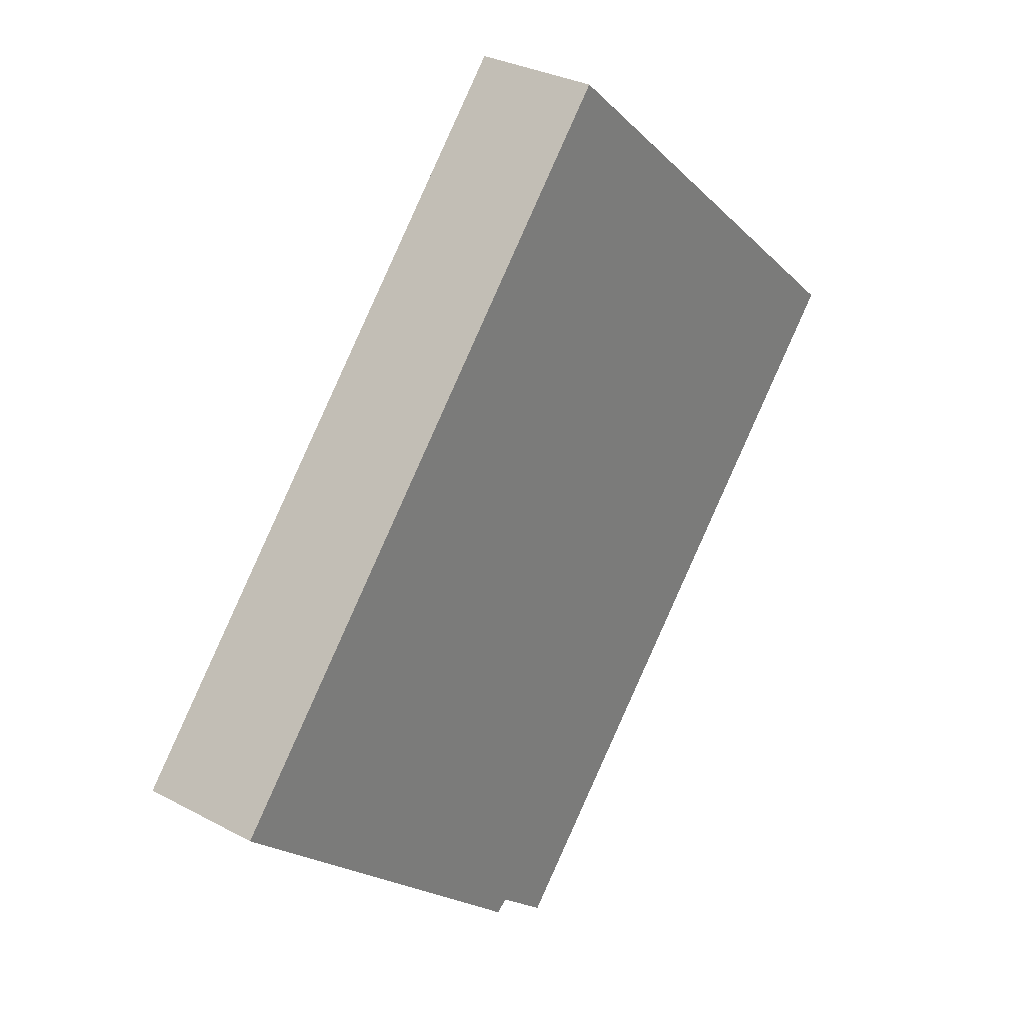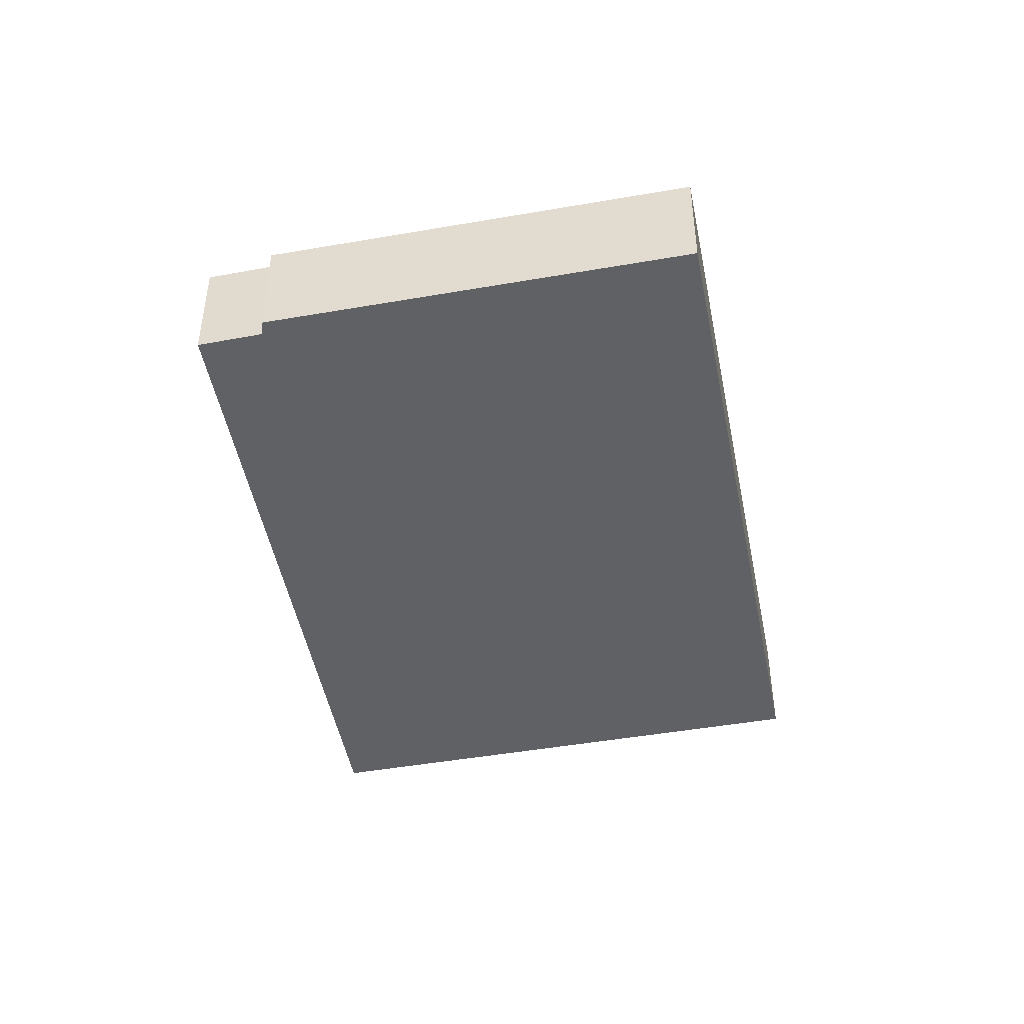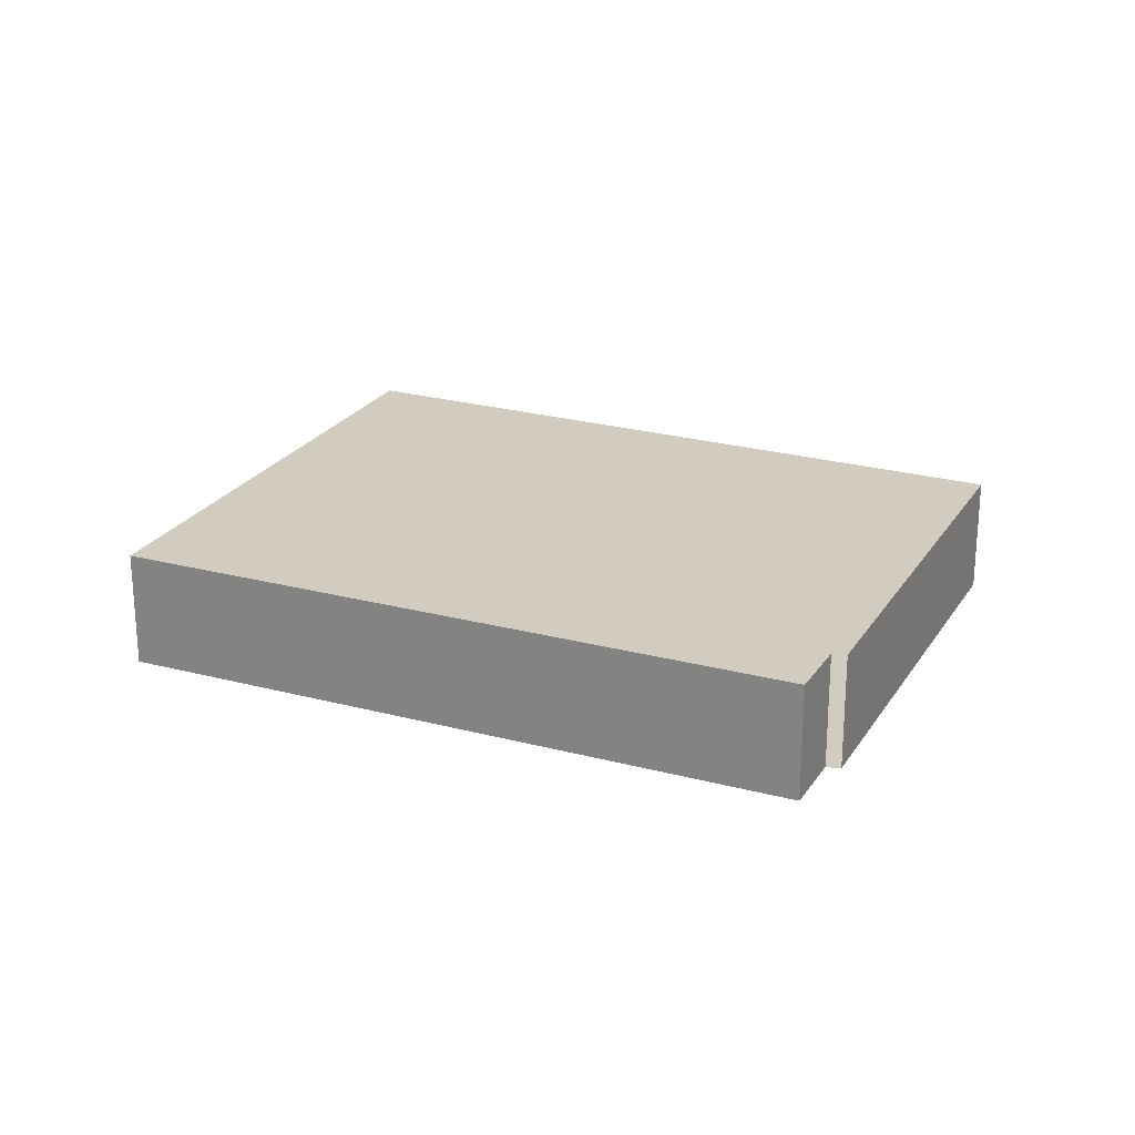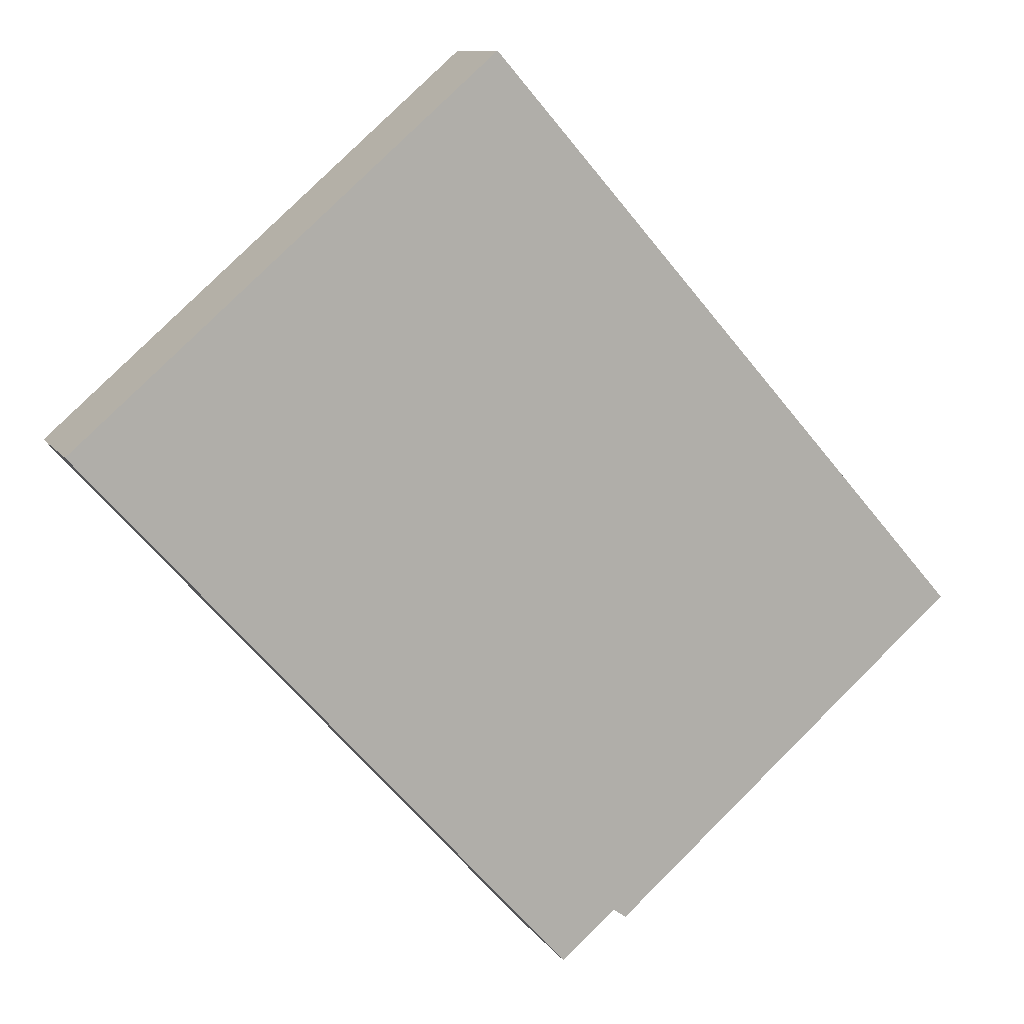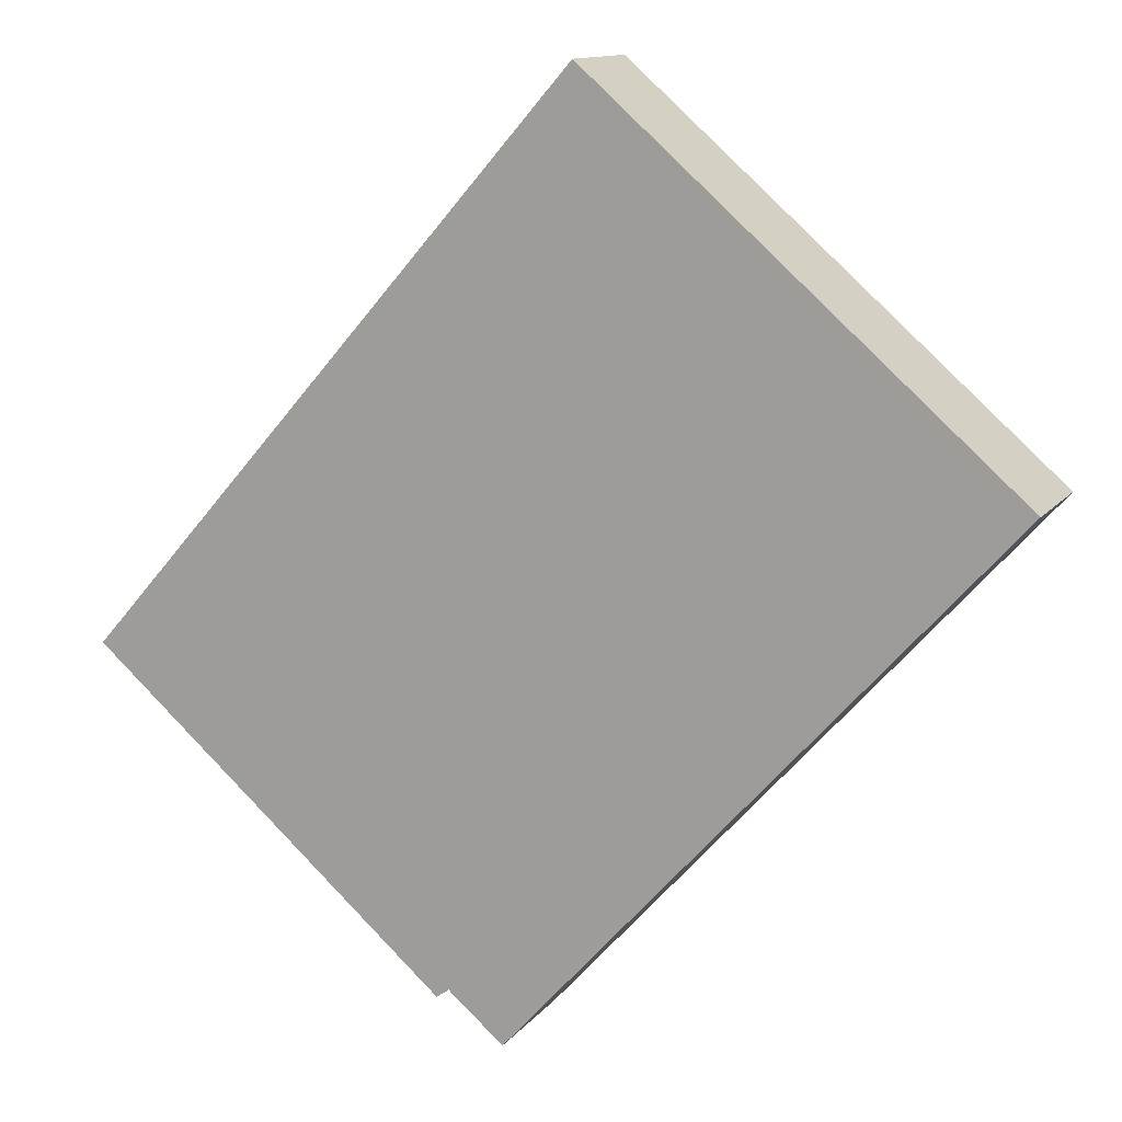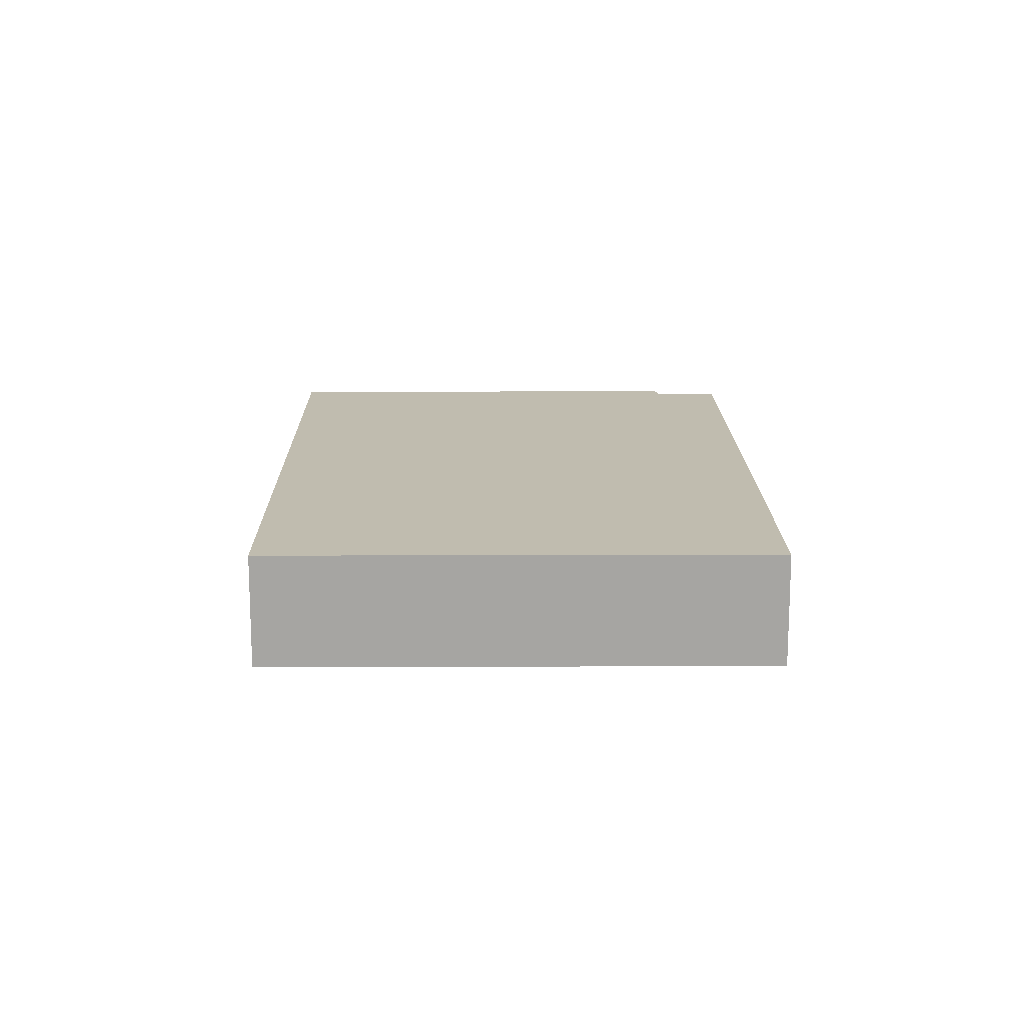
<metadata>
{"format":"obj","ext":"obj","renderer":"f3d","projection":"perspective","resolution":1024,"background":"white","views":[{"elev":30.3,"azim":-52.0,"up":"+Z"},{"elev":-46.9,"azim":-127.6,"up":"+Y"},{"elev":24.0,"azim":155.8,"up":"+Y"},{"elev":10.1,"azim":160.4,"up":"+Z"},{"elev":12.3,"azim":22.9,"up":"+Z"},{"elev":16.3,"azim":40.9,"up":"+Y"}]}
</metadata>
<code>
v  0 0.646 3.956e-17
v  1.946 0.646 -1.598
v  1.879 0.646 -1.645
v  4.836 0.646 1.033
v  2.239 0.646 -1.847
v  2.61 0.646 2.982
v  2.239 1.131e-16 -1.847
v  1.946 9.785e-17 -1.598
v  1.879 1.007e-16 -1.645
v  0 0 0
v  4.836 -6.325e-17 1.033
v  2.61 -1.826e-16 2.982
g defaultobject
f 1 2 3
f 2 4 5
f 4 2 1
f 4 1 6
f 7 2 5
f 2 7 8
f 9 1 3
f 1 9 10
f 11 5 4
f 5 11 7
f 10 6 1
f 6 10 12
f 12 4 6
f 4 12 11
f 9 12 10
f 12 9 8
f 12 8 7
f 12 7 11

</code>
